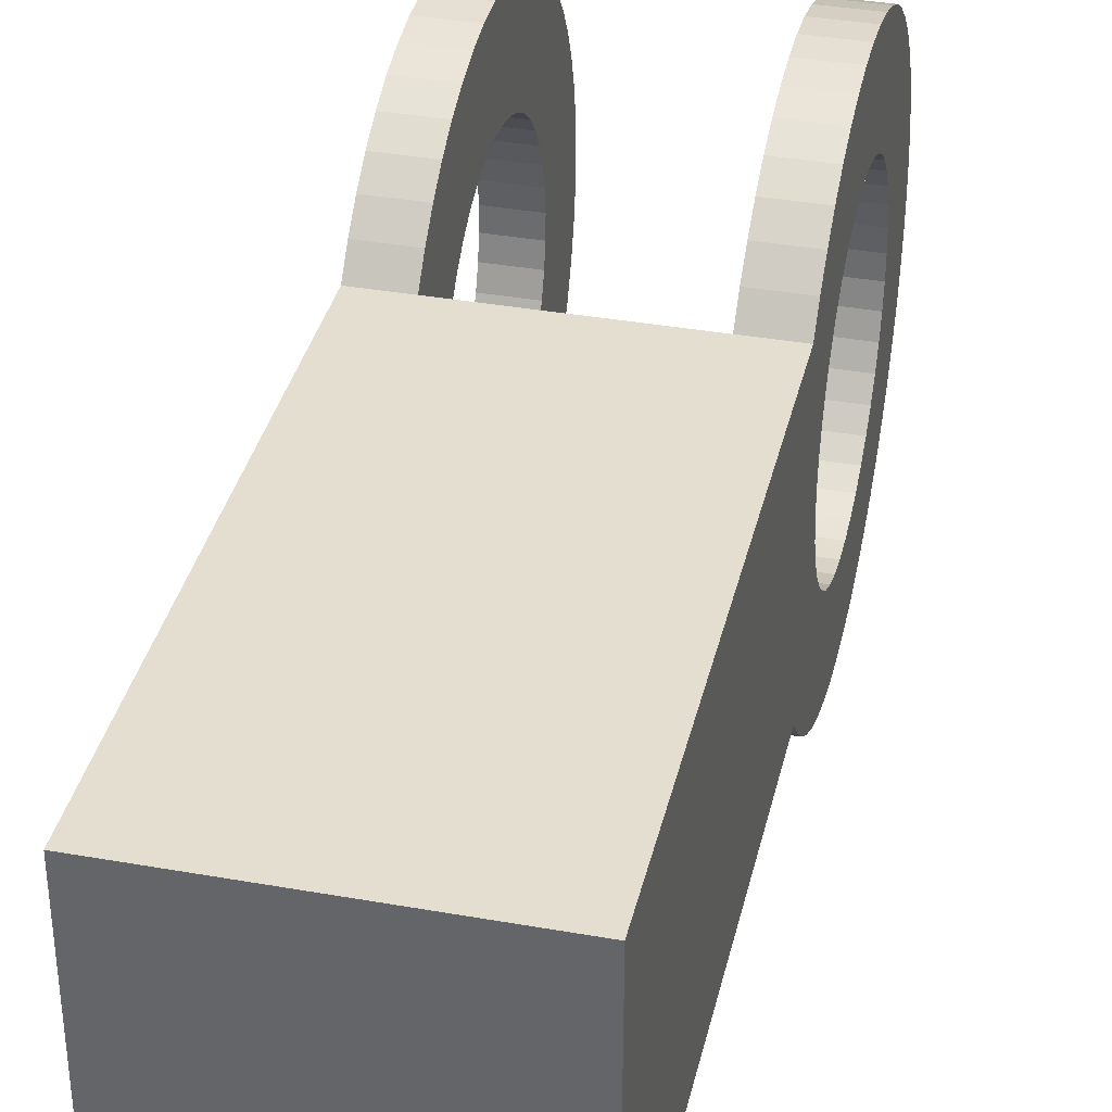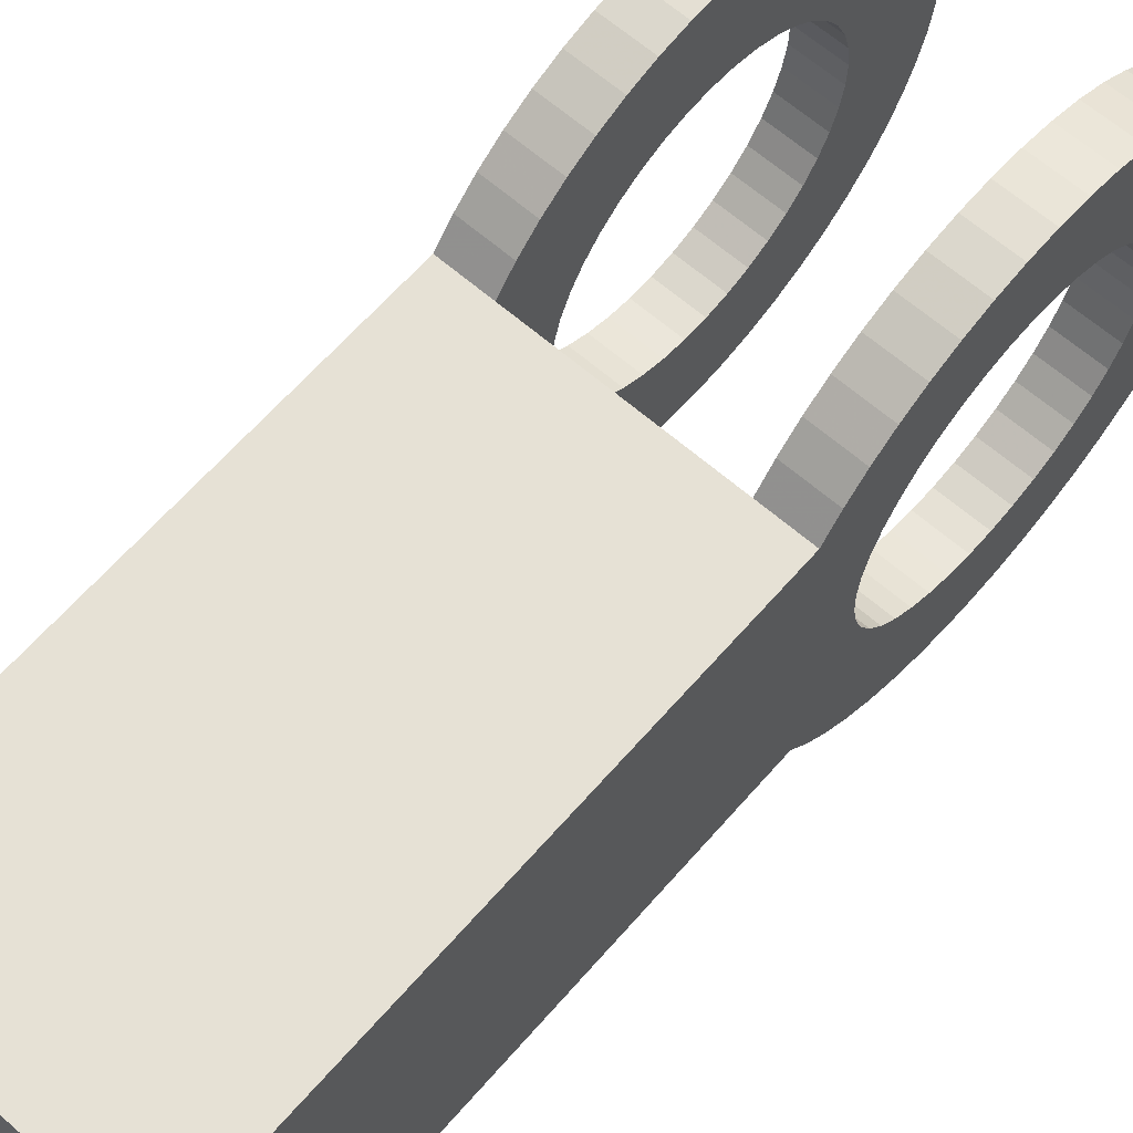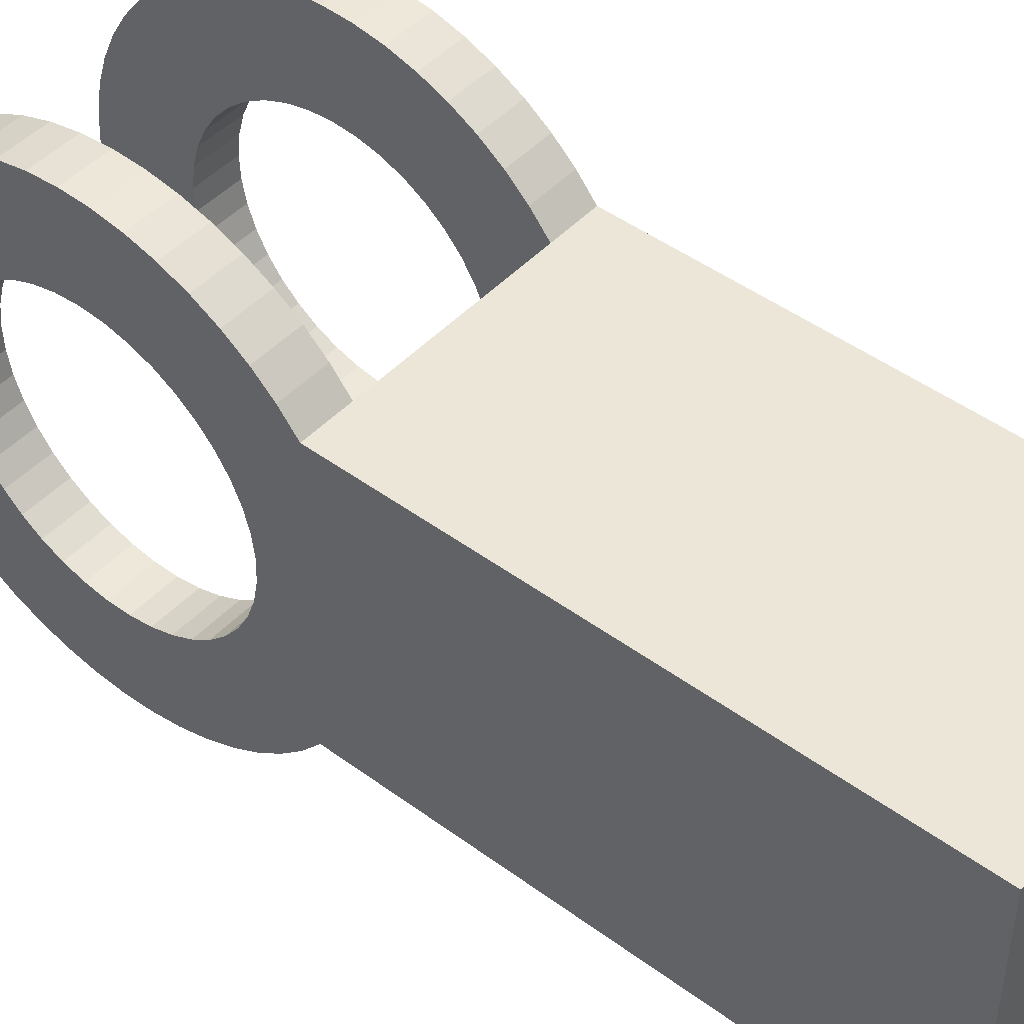
<metadata>
{"format":"obj","ext":"obj","renderer":"f3d","projection":"perspective","resolution":1024,"background":"white","views":[{"elev":36.4,"azim":-167.0,"up":"+Z"},{"elev":64.3,"azim":-138.9,"up":"+Z"},{"elev":46.3,"azim":130.1,"up":"+Z"}]}
</metadata>
<code>
g MeshBody1
v -20 -0 30
v -20 4.579 29.65
v -20 9.052 28.6
v -20 13.31 26.88
v -20 17.26 24.54
v -20 20.8 21.62
v -20 23.86 18.19
v -20 26.36 14.33
v -20 28.23 10.14
v -20 29.45 5.712
v -20 29.98 1.149
v -20 29.8 -3.441
v -20 28.93 -7.949
v -20 27.38 -12.27
v -20 25.18 -16.31
v -20 22.4 -19.96
v -20 19.09 -23.14
v -20 15.33 -25.79
v -20 11.21 -27.83
v -20 6.836 -29.21
v -20 2.296 -29.91
v -20 -2.296 -29.91
v -20 -6.836 -29.21
v -20 -11.21 -27.83
v -20 -15.33 -25.79
v -20 -19.09 -23.14
v -20 -22.4 -19.96
v -20 -25.18 -16.31
v -20 -27.38 -12.27
v -20 -28.93 -7.949
v -20 -29.8 -3.441
v -20 -29.98 1.149
v -20 -29.45 5.712
v -20 -28.23 10.14
v -20 -26.36 14.33
v -20 -23.86 18.19
v -20 -20.8 21.62
v -20 -17.26 24.54
v -20 -13.31 26.88
v -20 -9.052 28.6
v -20 -4.579 29.65
v -20 40 30
v -20 36.16 34.54
v -20 31.8 38.58
v -20 27 42.08
v -20 21.81 44.99
v -20 16.32 47.26
v -20 10.6 48.86
v -20 4.723 49.78
v -20 -1.218 49.99
v -20 -7.141 49.49
v -20 -12.96 48.29
v -20 -18.6 46.41
v -20 -23.98 43.87
v -20 -29.02 40.72
v -20 -33.64 36.99
v -20 -37.8 32.73
v -20 -41.41 28.02
v -20 -44.45 22.9
v -20 -46.85 17.47
v -20 -48.59 11.78
v -20 -49.65 5.934
v -20 -50 -0
v -20 -49.65 -5.934
v -20 -48.59 -11.78
v -20 -46.85 -17.47
v -20 -44.45 -22.9
v -20 -41.41 -28.02
v -20 -37.8 -32.73
v -20 -33.64 -36.99
v -20 -29.02 -40.72
v -20 -23.98 -43.87
v -20 -18.6 -46.41
v -20 -12.96 -48.29
v -20 -7.141 -49.49
v -20 -1.218 -49.99
v -20 4.723 -49.78
v -20 10.6 -48.86
v -20 16.32 -47.26
v -20 21.81 -44.99
v -20 27 -42.08
v -20 31.8 -38.58
v -20 36.16 -34.54
v -20 40 -30
v -20 43.23 -25.13
v -20 45.87 -19.91
v -20 47.88 -14.42
v -20 49.23 -8.73
v -20 49.91 -2.923
v -20 49.91 2.923
v -20 49.23 8.73
v -20 47.88 14.42
v -20 45.87 19.91
v -20 43.23 25.13
v 20 40 30
v 20 40 -30
v 20 43.23 -25.13
v 20 45.87 -19.91
v 20 47.88 -14.42
v 20 49.23 -8.73
v 20 49.91 -2.923
v 20 49.91 2.923
v 20 49.23 8.73
v 20 47.88 14.42
v 20 45.87 19.91
v 20 43.23 25.13
v 20 -0 30
v 20 -4.579 29.65
v 20 -9.052 28.6
v 20 -13.31 26.88
v 20 -17.26 24.54
v 20 -20.8 21.62
v 20 -23.86 18.19
v 20 -26.36 14.33
v 20 -28.23 10.14
v 20 -29.45 5.712
v 20 -29.98 1.149
v 20 -29.8 -3.441
v 20 -28.93 -7.949
v 20 -27.38 -12.27
v 20 -25.18 -16.31
v 20 -22.4 -19.96
v 20 -19.09 -23.14
v 20 -15.33 -25.79
v 20 -11.21 -27.83
v 20 -6.836 -29.21
v 20 -2.296 -29.91
v 20 2.296 -29.91
v 20 6.836 -29.21
v 20 11.21 -27.83
v 20 15.33 -25.79
v 20 19.09 -23.14
v 20 22.4 -19.96
v 20 25.18 -16.31
v 20 27.38 -12.27
v 20 28.93 -7.949
v 20 29.8 -3.441
v 20 29.98 1.149
v 20 29.45 5.712
v 20 28.23 10.14
v 20 26.36 14.33
v 20 23.86 18.19
v 20 20.8 21.62
v 20 17.26 24.54
v 20 13.31 26.88
v 20 9.052 28.6
v 20 4.579 29.65
v 20 36.16 -34.54
v 20 31.8 -38.58
v 20 27 -42.08
v 20 21.81 -44.99
v 20 16.32 -47.26
v 20 10.6 -48.86
v 20 4.723 -49.78
v 20 -1.218 -49.99
v 20 -7.141 -49.49
v 20 -12.96 -48.29
v 20 -18.6 -46.41
v 20 -23.98 -43.87
v 20 -29.02 -40.72
v 20 -33.64 -36.99
v 20 -37.8 -32.73
v 20 -41.41 -28.02
v 20 -44.45 -22.9
v 20 -46.85 -17.47
v 20 -48.59 -11.78
v 20 -49.65 -5.934
v 20 -50 0
v 20 -49.65 5.934
v 20 -48.59 11.78
v 20 -46.85 17.47
v 20 -44.45 22.9
v 20 -41.41 28.02
v 20 -37.8 32.73
v 20 -33.64 36.99
v 20 -29.02 40.72
v 20 -23.98 43.87
v 20 -18.6 46.41
v 20 -12.96 48.29
v 20 -7.141 49.49
v 20 -1.218 49.99
v 20 4.723 49.78
v 20 10.6 48.86
v 20 16.32 47.26
v 20 21.81 44.99
v 20 27 42.08
v 20 31.8 38.58
v 20 36.16 34.54
v -30 40 30
v -30 36.16 34.54
v -30 31.8 38.58
v -30 27 42.08
v -30 21.81 44.99
v -30 16.32 47.26
v -30 10.6 48.86
v -30 4.723 49.78
v -30 -1.218 49.99
v -30 -7.141 49.49
v -30 -12.96 48.29
v -30 -18.6 46.41
v -30 -23.98 43.87
v -30 -29.02 40.72
v -30 -33.64 36.99
v -30 -37.8 32.73
v -30 -41.41 28.02
v -30 -44.45 22.9
v -30 -46.85 17.47
v -30 -48.59 11.78
v -30 -49.65 5.934
v -30 -50 0
v -30 -49.65 -5.934
v -30 -48.59 -11.78
v -30 -46.85 -17.47
v -30 -44.45 -22.9
v -30 -41.41 -28.02
v -30 -37.8 -32.73
v -30 -33.64 -36.99
v -30 -29.02 -40.72
v -30 -23.98 -43.87
v -30 -18.6 -46.41
v -30 -12.96 -48.29
v -30 -7.141 -49.49
v -30 -1.218 -49.99
v -30 4.723 -49.78
v -30 10.6 -48.86
v -30 16.32 -47.26
v -30 21.81 -44.99
v -30 27 -42.08
v -30 31.8 -38.58
v -30 36.16 -34.54
v -30 40 -30
v 30 40 -30
v 30 36.16 -34.54
v 30 31.8 -38.58
v 30 27 -42.08
v 30 21.81 -44.99
v 30 16.32 -47.26
v 30 10.6 -48.86
v 30 4.723 -49.78
v 30 -1.218 -49.99
v 30 -7.141 -49.49
v 30 -12.96 -48.29
v 30 -18.6 -46.41
v 30 -23.98 -43.87
v 30 -29.02 -40.72
v 30 -33.64 -36.99
v 30 -37.8 -32.73
v 30 -41.41 -28.02
v 30 -44.45 -22.9
v 30 -46.85 -17.47
v 30 -48.59 -11.78
v 30 -49.65 -5.934
v 30 -50 0
v 30 -49.65 5.934
v 30 -48.59 11.78
v 30 -46.85 17.47
v 30 -44.45 22.9
v 30 -41.41 28.02
v 30 -37.8 32.73
v 30 -33.64 36.99
v 30 -29.02 40.72
v 30 -23.98 43.87
v 30 -18.6 46.41
v 30 -12.96 48.29
v 30 -7.141 49.49
v 30 -1.218 49.99
v 30 4.723 49.78
v 30 10.6 48.86
v 30 16.32 47.26
v 30 21.81 44.99
v 30 27 42.08
v 30 31.8 38.58
v 30 36.16 34.54
v 30 40 30
v 30 -0 30
v 30 -4.579 29.65
v 30 -9.052 28.6
v 30 -13.31 26.88
v 30 -17.26 24.54
v 30 -20.8 21.62
v 30 -23.86 18.19
v 30 -26.36 14.33
v 30 -28.23 10.14
v 30 -29.45 5.712
v 30 -29.98 1.149
v 30 -29.8 -3.441
v 30 -28.93 -7.949
v 30 -27.38 -12.27
v 30 -25.18 -16.31
v 30 -22.4 -19.96
v 30 -19.09 -23.14
v 30 -15.33 -25.79
v 30 -11.21 -27.83
v 30 -6.836 -29.21
v 30 -2.296 -29.91
v 30 2.296 -29.91
v 30 6.836 -29.21
v 30 11.21 -27.83
v 30 15.33 -25.79
v 30 19.09 -23.14
v 30 22.4 -19.96
v 30 25.18 -16.31
v 30 27.38 -12.27
v 30 28.93 -7.949
v 30 29.8 -3.441
v 30 29.98 1.149
v 30 29.45 5.712
v 30 28.23 10.14
v 30 26.36 14.33
v 30 23.86 18.19
v 30 20.8 21.62
v 30 17.26 24.54
v 30 13.31 26.88
v 30 9.052 28.6
v 30 4.579 29.65
v -30 -0 30
v -30 -4.579 29.65
v -30 -9.052 28.6
v -30 -13.31 26.88
v -30 -17.26 24.54
v -30 -20.8 21.62
v -30 -23.86 18.19
v -30 -26.36 14.33
v -30 -28.23 10.14
v -30 -29.45 5.712
v -30 -29.98 1.149
v -30 -29.8 -3.441
v -30 -28.93 -7.949
v -30 -27.38 -12.27
v -30 -25.18 -16.31
v -30 -22.4 -19.96
v -30 -19.09 -23.14
v -30 -15.33 -25.79
v -30 -11.21 -27.83
v -30 -6.836 -29.21
v -30 -2.296 -29.91
v -30 2.296 -29.91
v -30 6.836 -29.21
v -30 11.21 -27.83
v -30 15.33 -25.79
v -30 19.09 -23.14
v -30 22.4 -19.96
v -30 25.18 -16.31
v -30 27.38 -12.27
v -30 28.93 -7.949
v -30 29.8 -3.441
v -30 29.98 1.149
v -30 29.45 5.712
v -30 28.23 10.14
v -30 26.36 14.33
v -30 23.86 18.19
v -30 20.8 21.62
v -30 17.26 24.54
v -30 13.31 26.88
v -30 9.052 28.6
v -30 4.579 29.65
v -30 150 30
v -30 150 -30
v 30 150 30
v 30 150 -30
f 2 49 1
f 1 49 50
f 1 50 41
f 41 50 51
f 41 51 52
f 49 2 48
f 48 2 3
f 48 3 47
f 47 3 4
f 47 4 46
f 46 4 45
f 45 4 5
f 45 5 44
f 44 5 6
f 44 6 43
f 43 6 7
f 43 7 42
f 42 7 8
f 42 8 94
f 94 8 93
f 93 8 9
f 93 9 92
f 92 9 10
f 92 10 91
f 91 10 11
f 91 11 90
f 90 11 89
f 89 11 12
f 89 12 88
f 88 12 13
f 88 13 87
f 87 13 86
f 86 13 14
f 86 14 85
f 85 14 15
f 85 15 84
f 84 15 16
f 84 16 83
f 83 16 82
f 82 16 17
f 82 17 81
f 81 17 18
f 81 18 80
f 80 18 19
f 80 19 79
f 79 19 20
f 79 20 78
f 78 20 77
f 77 20 21
f 77 21 76
f 76 21 22
f 76 22 75
f 75 22 23
f 75 23 74
f 74 23 24
f 74 24 73
f 73 24 72
f 72 24 25
f 72 25 71
f 71 25 26
f 71 26 70
f 70 26 27
f 70 27 69
f 69 27 28
f 69 28 68
f 68 28 67
f 67 28 29
f 67 29 66
f 66 29 30
f 66 30 65
f 65 30 31
f 65 31 64
f 64 31 63
f 63 31 32
f 63 32 62
f 62 32 33
f 62 33 61
f 61 33 34
f 61 34 60
f 60 34 59
f 59 34 35
f 59 35 58
f 58 35 36
f 58 36 57
f 57 36 37
f 57 37 56
f 56 37 55
f 55 37 38
f 55 38 54
f 54 38 39
f 54 39 53
f 53 39 40
f 53 40 52
f 52 40 41
f 42 94 95
f 95 94 106
f 106 94 93
f 106 93 105
f 105 93 92
f 105 92 104
f 104 92 91
f 104 91 103
f 103 91 90
f 103 90 102
f 102 90 89
f 102 89 101
f 101 89 88
f 101 88 100
f 100 88 87
f 100 87 99
f 99 87 86
f 99 86 98
f 98 86 85
f 98 85 97
f 97 85 84
f 97 84 96
f 108 181 107
f 107 181 182
f 107 182 147
f 147 182 183
f 147 183 146
f 146 183 184
f 146 184 145
f 145 184 185
f 145 185 186
f 109 179 108
f 108 179 180
f 108 180 181
f 179 109 178
f 178 109 110
f 178 110 177
f 177 110 111
f 177 111 176
f 176 111 112
f 176 112 175
f 175 112 174
f 174 112 113
f 174 113 173
f 173 113 114
f 173 114 172
f 172 114 115
f 172 115 171
f 171 115 170
f 170 115 116
f 170 116 169
f 169 116 117
f 169 117 168
f 168 117 118
f 168 118 167
f 167 118 166
f 166 118 119
f 166 119 165
f 165 119 120
f 165 120 164
f 164 120 121
f 164 121 163
f 163 121 162
f 162 121 122
f 162 122 161
f 161 122 123
f 161 123 160
f 160 123 124
f 160 124 159
f 159 124 125
f 159 125 158
f 158 125 157
f 157 125 126
f 157 126 156
f 156 126 127
f 156 127 155
f 155 127 128
f 155 128 154
f 154 128 129
f 154 129 153
f 153 129 152
f 152 129 130
f 152 130 151
f 151 130 131
f 151 131 150
f 150 131 132
f 150 132 149
f 149 132 133
f 149 133 148
f 148 133 96
f 96 133 134
f 96 134 97
f 97 134 135
f 97 135 98
f 98 135 136
f 98 136 99
f 99 136 100
f 100 136 137
f 100 137 101
f 101 137 138
f 101 138 102
f 102 138 103
f 103 138 139
f 103 139 104
f 104 139 140
f 104 140 105
f 105 140 141
f 105 141 106
f 106 141 95
f 95 141 142
f 95 142 188
f 188 142 143
f 188 143 187
f 187 143 144
f 187 144 186
f 186 144 145
f 84 83 231
f 231 83 230
f 230 83 82
f 230 82 229
f 229 82 81
f 229 81 228
f 228 81 80
f 228 80 227
f 227 80 79
f 227 79 226
f 226 79 78
f 226 78 225
f 225 78 77
f 225 77 224
f 224 77 76
f 224 76 223
f 223 76 75
f 223 75 222
f 222 75 74
f 222 74 221
f 221 74 73
f 221 73 220
f 220 73 72
f 220 72 219
f 219 72 71
f 219 71 218
f 218 71 70
f 218 70 217
f 217 70 69
f 217 69 216
f 216 69 68
f 216 68 215
f 215 68 67
f 215 67 214
f 214 67 66
f 214 66 213
f 213 66 65
f 213 65 212
f 212 65 64
f 212 64 211
f 211 64 210
f 210 64 63
f 210 63 209
f 209 63 62
f 209 62 61
f 209 61 208
f 208 61 60
f 208 60 207
f 207 60 59
f 207 59 206
f 206 59 58
f 206 58 205
f 205 58 57
f 205 57 204
f 204 57 56
f 204 56 203
f 203 56 55
f 203 55 202
f 202 55 54
f 202 54 201
f 201 54 53
f 201 53 200
f 200 53 52
f 200 52 199
f 199 52 51
f 199 51 198
f 198 51 50
f 198 50 197
f 197 50 49
f 197 49 196
f 196 49 48
f 196 48 195
f 195 48 47
f 195 47 194
f 194 47 46
f 194 46 193
f 193 46 45
f 193 45 192
f 192 45 44
f 192 44 191
f 191 44 43
f 191 43 190
f 190 43 42
f 190 42 189
f 95 188 274
f 274 188 273
f 273 188 187
f 273 187 272
f 272 187 186
f 272 186 271
f 271 186 185
f 271 185 270
f 270 185 184
f 270 184 269
f 269 184 183
f 269 183 268
f 268 183 182
f 268 182 267
f 267 182 181
f 267 181 266
f 266 181 180
f 266 180 265
f 265 180 179
f 265 179 264
f 264 179 178
f 264 178 263
f 263 178 177
f 263 177 262
f 262 177 176
f 262 176 261
f 261 176 175
f 261 175 260
f 260 175 174
f 260 174 259
f 259 174 173
f 259 173 258
f 258 173 172
f 258 172 257
f 257 172 171
f 257 171 256
f 256 171 170
f 256 170 255
f 255 170 169
f 255 169 254
f 254 169 253
f 253 169 168
f 253 168 252
f 252 168 167
f 252 167 166
f 252 166 251
f 251 166 165
f 251 165 250
f 250 165 164
f 250 164 249
f 249 164 163
f 249 163 248
f 248 163 162
f 248 162 247
f 247 162 161
f 247 161 246
f 246 161 160
f 246 160 245
f 245 160 159
f 245 159 244
f 244 159 158
f 244 158 243
f 243 158 157
f 243 157 242
f 242 157 156
f 242 156 241
f 241 156 155
f 241 155 240
f 240 155 154
f 240 154 239
f 239 154 153
f 239 153 238
f 238 153 152
f 238 152 237
f 237 152 151
f 237 151 236
f 236 151 150
f 236 150 235
f 235 150 149
f 235 149 234
f 234 149 148
f 234 148 233
f 233 148 96
f 233 96 232
f 276 108 275
f 275 108 107
f 275 107 315
f 315 107 147
f 315 147 146
f 276 277 108
f 108 277 109
f 109 277 278
f 109 278 110
f 110 278 279
f 110 279 111
f 111 279 280
f 111 280 112
f 112 280 281
f 112 281 113
f 113 281 282
f 113 282 114
f 114 282 283
f 114 283 115
f 115 283 284
f 115 284 116
f 116 284 285
f 116 285 117
f 117 285 286
f 117 286 118
f 118 286 287
f 118 287 119
f 119 287 288
f 119 288 120
f 120 288 289
f 120 289 121
f 121 289 290
f 121 290 122
f 122 290 291
f 122 291 123
f 123 291 292
f 123 292 124
f 124 292 293
f 124 293 125
f 125 293 294
f 125 294 126
f 126 294 295
f 126 295 127
f 127 295 296
f 127 296 128
f 128 296 297
f 128 297 129
f 129 297 298
f 129 298 130
f 130 298 299
f 130 299 131
f 131 299 300
f 131 300 132
f 132 300 301
f 132 301 133
f 133 301 302
f 133 302 134
f 134 302 303
f 134 303 135
f 135 303 304
f 135 304 136
f 136 304 305
f 136 305 137
f 137 305 306
f 137 306 138
f 138 306 307
f 138 307 139
f 139 307 308
f 139 308 140
f 140 308 309
f 140 309 141
f 141 309 310
f 141 310 142
f 142 310 311
f 142 311 143
f 143 311 312
f 143 312 144
f 144 312 313
f 144 313 145
f 145 313 314
f 145 314 146
f 146 314 315
f 317 198 316
f 316 198 197
f 316 197 196
f 318 201 317
f 317 201 200
f 317 200 199
f 201 318 202
f 202 318 319
f 202 319 203
f 203 319 320
f 203 320 204
f 204 320 205
f 205 320 321
f 205 321 206
f 206 321 322
f 206 322 323
f 206 323 207
f 207 323 324
f 207 324 208
f 208 324 325
f 208 325 209
f 209 325 326
f 209 326 210
f 210 326 327
f 210 327 211
f 211 327 328
f 211 328 212
f 212 328 329
f 212 329 213
f 213 329 330
f 213 330 214
f 214 330 331
f 214 331 215
f 215 331 332
f 215 332 216
f 216 332 333
f 216 333 217
f 217 333 334
f 217 334 218
f 218 334 335
f 218 335 219
f 219 335 220
f 220 335 336
f 220 336 221
f 221 336 222
f 222 336 223
f 223 336 337
f 223 337 224
f 224 337 225
f 225 337 226
f 226 337 338
f 226 338 227
f 227 338 228
f 228 338 339
f 228 339 229
f 229 339 340
f 229 340 230
f 230 340 341
f 230 341 231
f 231 341 342
f 231 342 343
f 343 344 231
f 231 344 345
f 231 345 346
f 231 346 358
f 358 346 347
f 358 347 357
f 357 347 348
f 357 348 189
f 189 348 349
f 189 349 350
f 350 351 189
f 189 351 352
f 189 352 353
f 189 353 190
f 190 353 354
f 190 354 191
f 191 354 355
f 191 355 192
f 192 355 193
f 193 355 356
f 193 356 194
f 194 356 195
f 195 356 316
f 195 316 196
f 199 198 317
f 41 317 1
f 1 317 316
f 1 316 2
f 2 316 356
f 2 356 355
f 41 40 317
f 317 40 318
f 318 40 39
f 318 39 319
f 319 39 38
f 319 38 320
f 320 38 37
f 320 37 321
f 321 37 36
f 321 36 322
f 322 36 35
f 322 35 323
f 323 35 34
f 323 34 324
f 324 34 33
f 324 33 325
f 325 33 32
f 325 32 326
f 326 32 31
f 326 31 327
f 327 31 30
f 327 30 328
f 328 30 29
f 328 29 329
f 329 29 28
f 329 28 330
f 330 28 27
f 330 27 331
f 331 27 26
f 331 26 332
f 332 26 25
f 332 25 333
f 333 25 24
f 333 24 334
f 334 24 23
f 334 23 335
f 335 23 22
f 335 22 336
f 336 22 21
f 336 21 337
f 337 21 20
f 337 20 338
f 338 20 19
f 338 19 339
f 339 19 18
f 339 18 340
f 340 18 17
f 340 17 341
f 341 17 16
f 341 16 342
f 342 16 15
f 342 15 343
f 343 15 14
f 343 14 344
f 344 14 13
f 344 13 345
f 345 13 12
f 345 12 346
f 346 12 11
f 346 11 347
f 347 11 10
f 347 10 348
f 348 10 9
f 348 9 349
f 349 9 8
f 349 8 350
f 350 8 7
f 350 7 351
f 351 7 6
f 351 6 352
f 352 6 5
f 352 5 353
f 353 5 4
f 353 4 354
f 354 4 3
f 354 3 355
f 355 3 2
f 359 360 357
f 357 360 358
f 360 96 358
f 358 96 84
f 358 84 231
f 360 232 96
f 189 42 357
f 357 42 95
f 357 95 359
f 359 95 274
f 315 268 275
f 275 268 267
f 275 267 266
f 314 270 315
f 315 270 269
f 315 269 268
f 313 272 314
f 314 272 271
f 314 271 270
f 272 313 273
f 273 313 312
f 273 312 274
f 274 312 311
f 274 311 310
f 310 309 274
f 274 309 308
f 274 308 307
f 274 307 359
f 359 307 306
f 359 306 360
f 360 306 305
f 360 305 232
f 232 305 304
f 232 304 303
f 303 302 232
f 232 302 301
f 232 301 300
f 232 300 233
f 233 300 299
f 233 299 234
f 234 299 298
f 234 298 235
f 235 298 297
f 235 297 236
f 236 297 237
f 237 297 296
f 237 296 238
f 238 296 239
f 239 296 240
f 240 296 295
f 240 295 241
f 241 295 242
f 242 295 243
f 243 295 294
f 243 294 244
f 244 294 245
f 245 294 293
f 245 293 246
f 246 293 292
f 246 292 247
f 247 292 291
f 247 291 248
f 248 291 290
f 248 290 249
f 249 290 289
f 249 289 250
f 250 289 288
f 250 288 251
f 251 288 287
f 251 287 252
f 252 287 286
f 252 286 253
f 253 286 285
f 253 285 254
f 254 285 284
f 254 284 255
f 255 284 283
f 255 283 256
f 256 283 282
f 256 282 257
f 257 282 281
f 257 281 280
f 257 280 258
f 258 280 279
f 258 279 259
f 259 279 260
f 260 279 278
f 260 278 261
f 261 278 277
f 261 277 262
f 262 277 276
f 262 276 263
f 263 276 264
f 264 276 265
f 265 276 275
f 265 275 266

</code>
